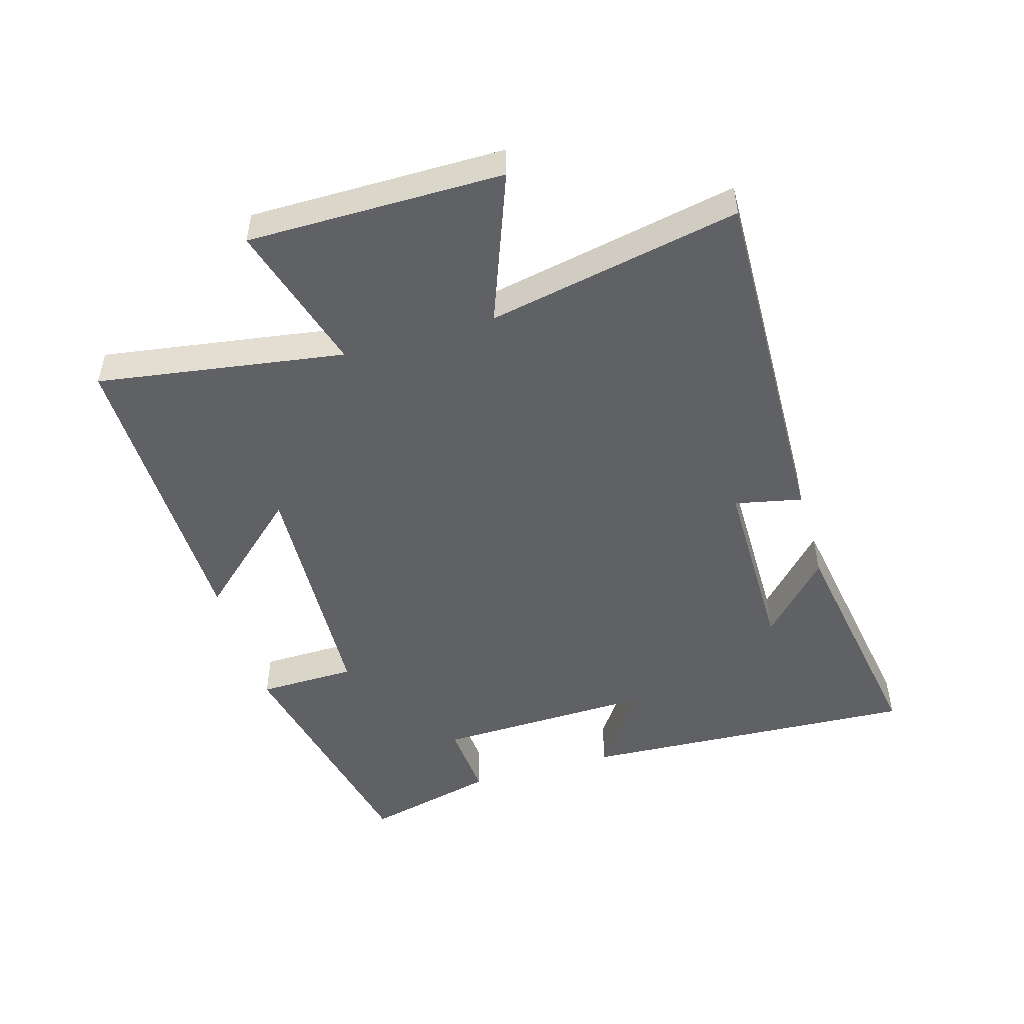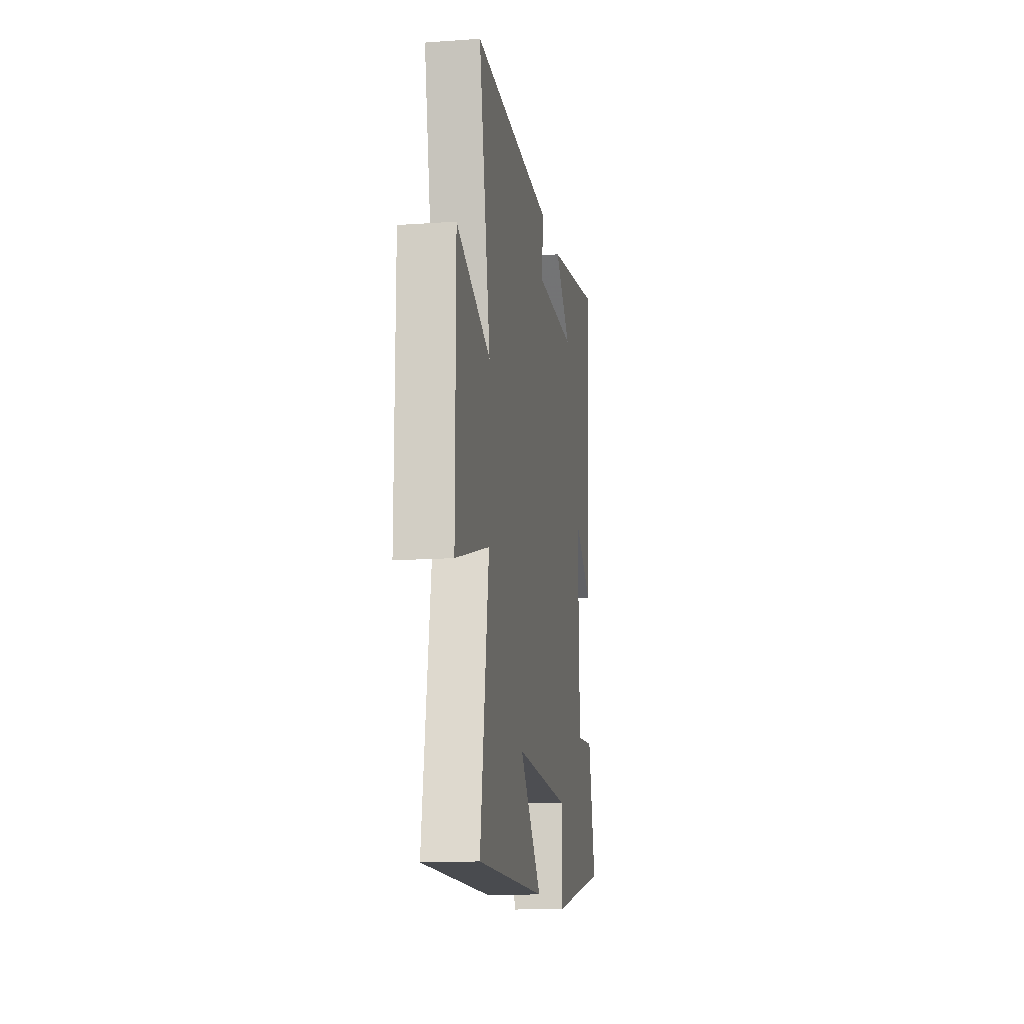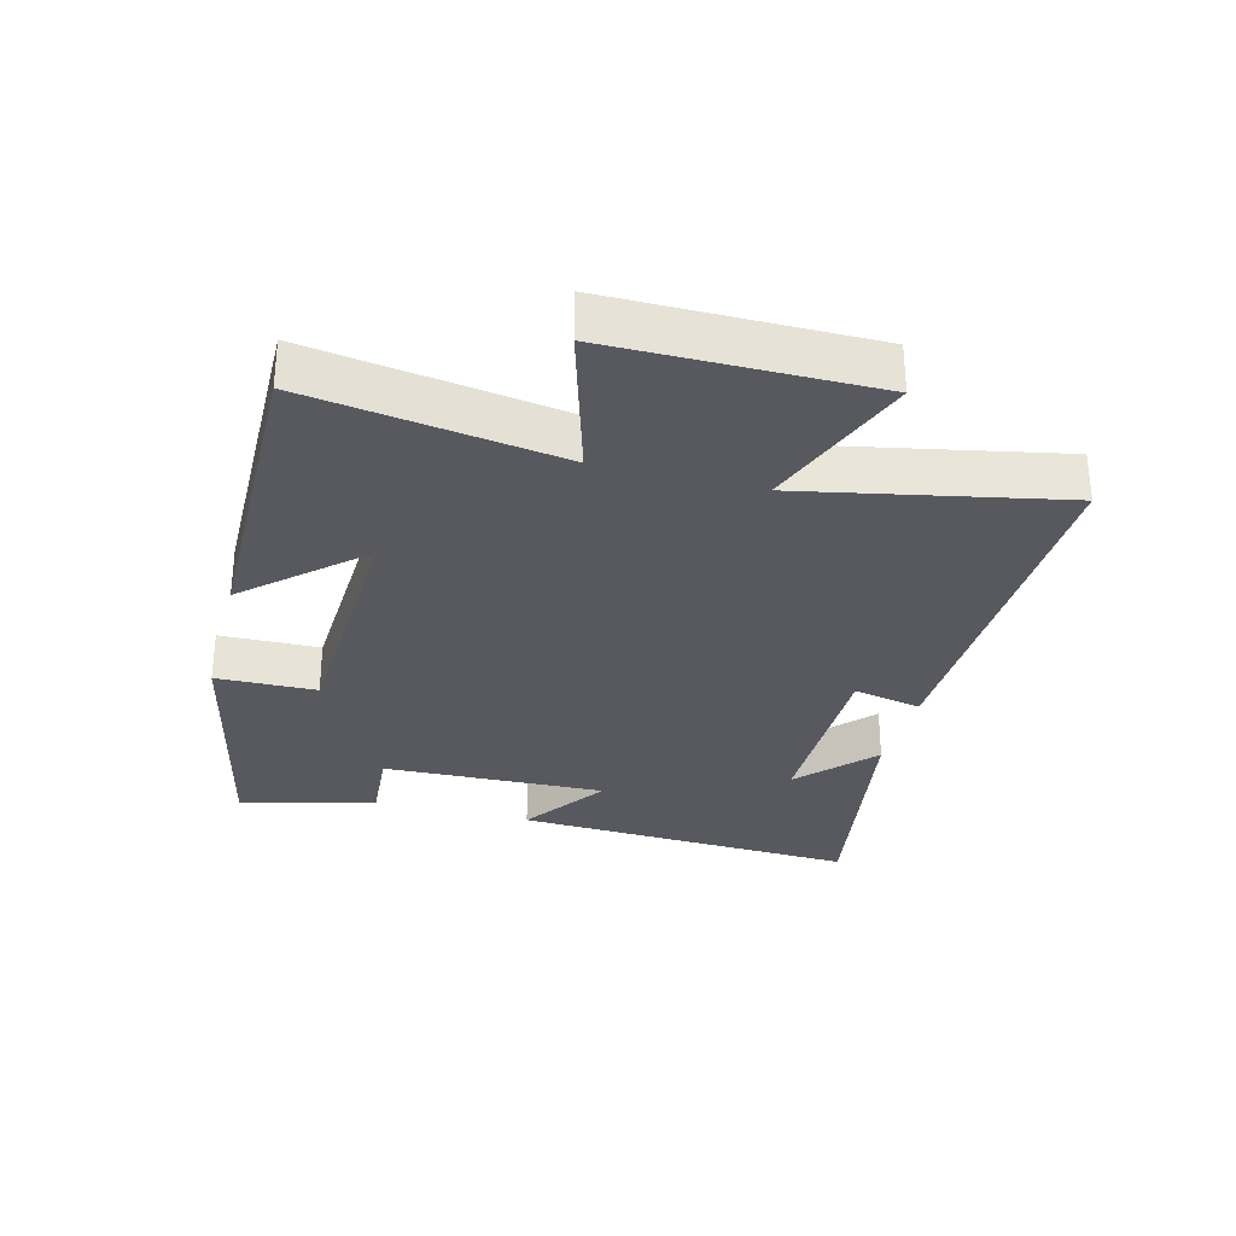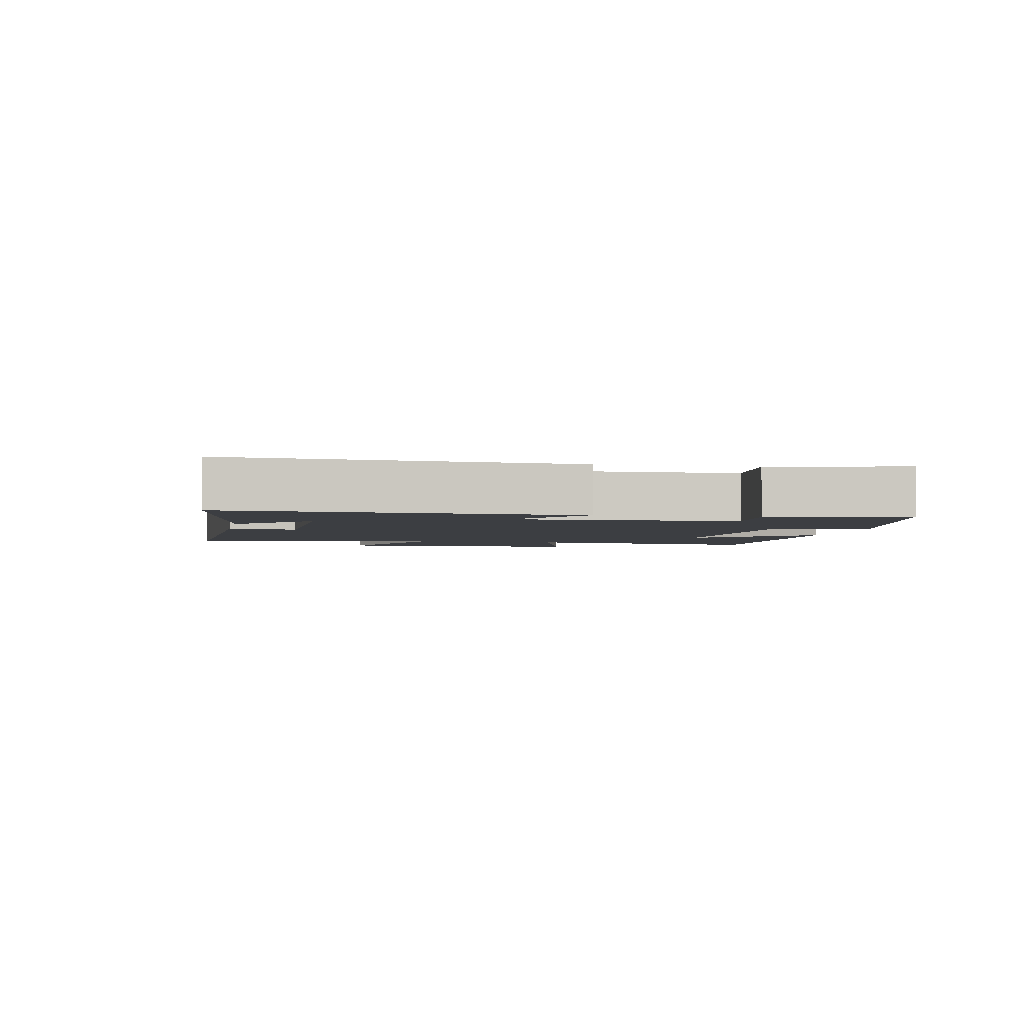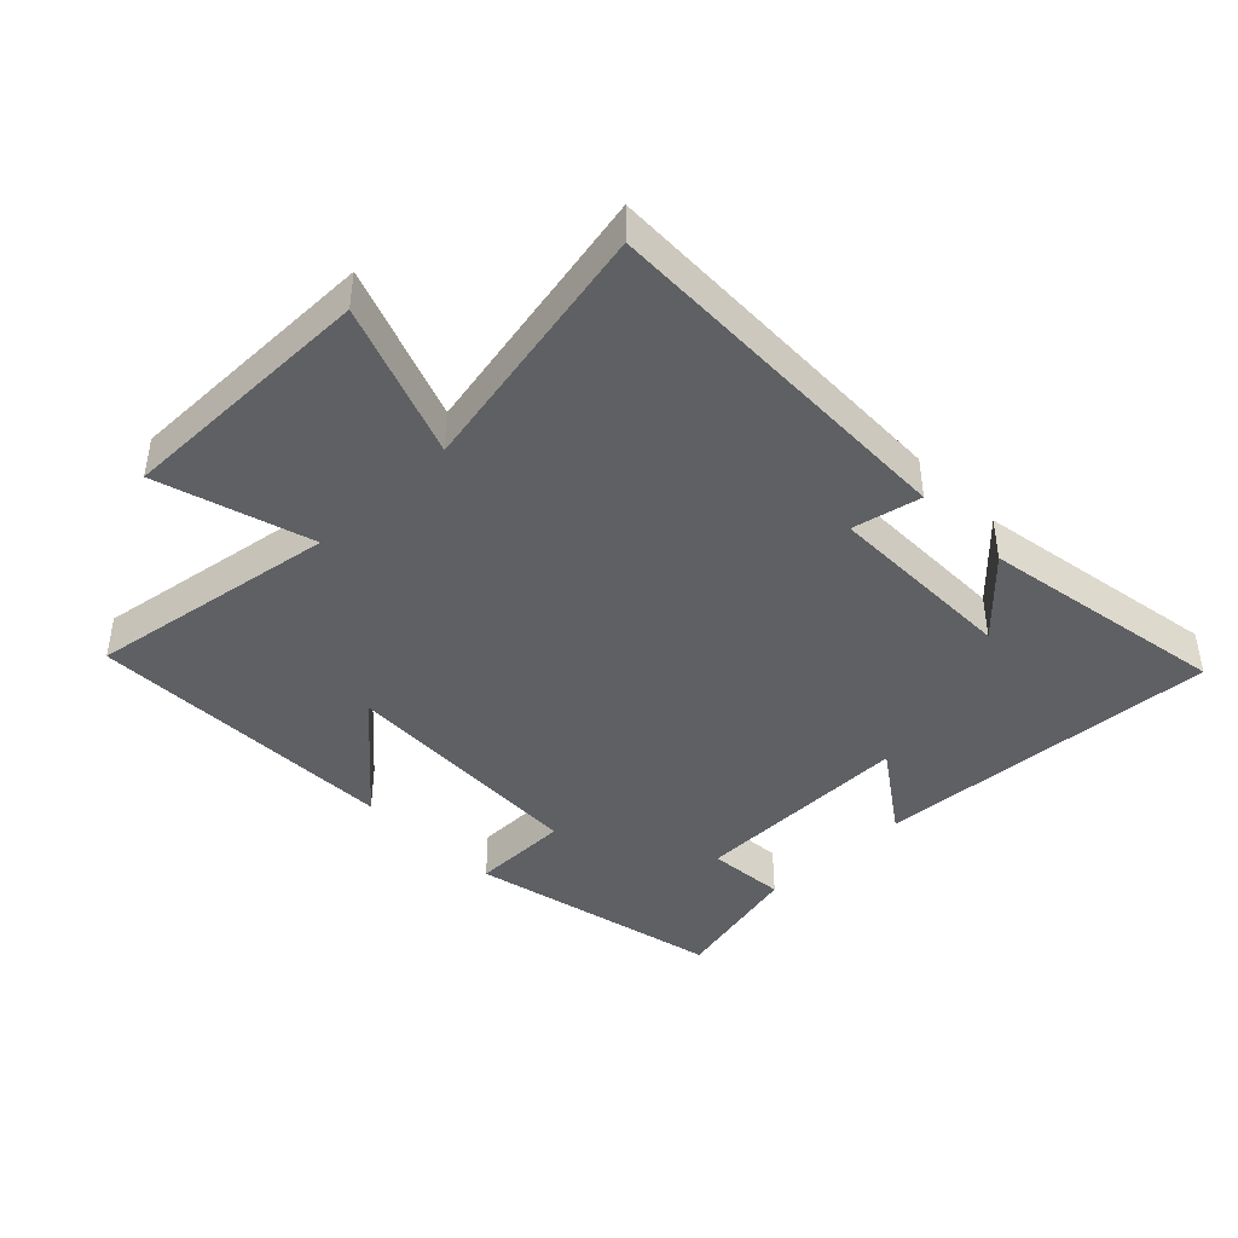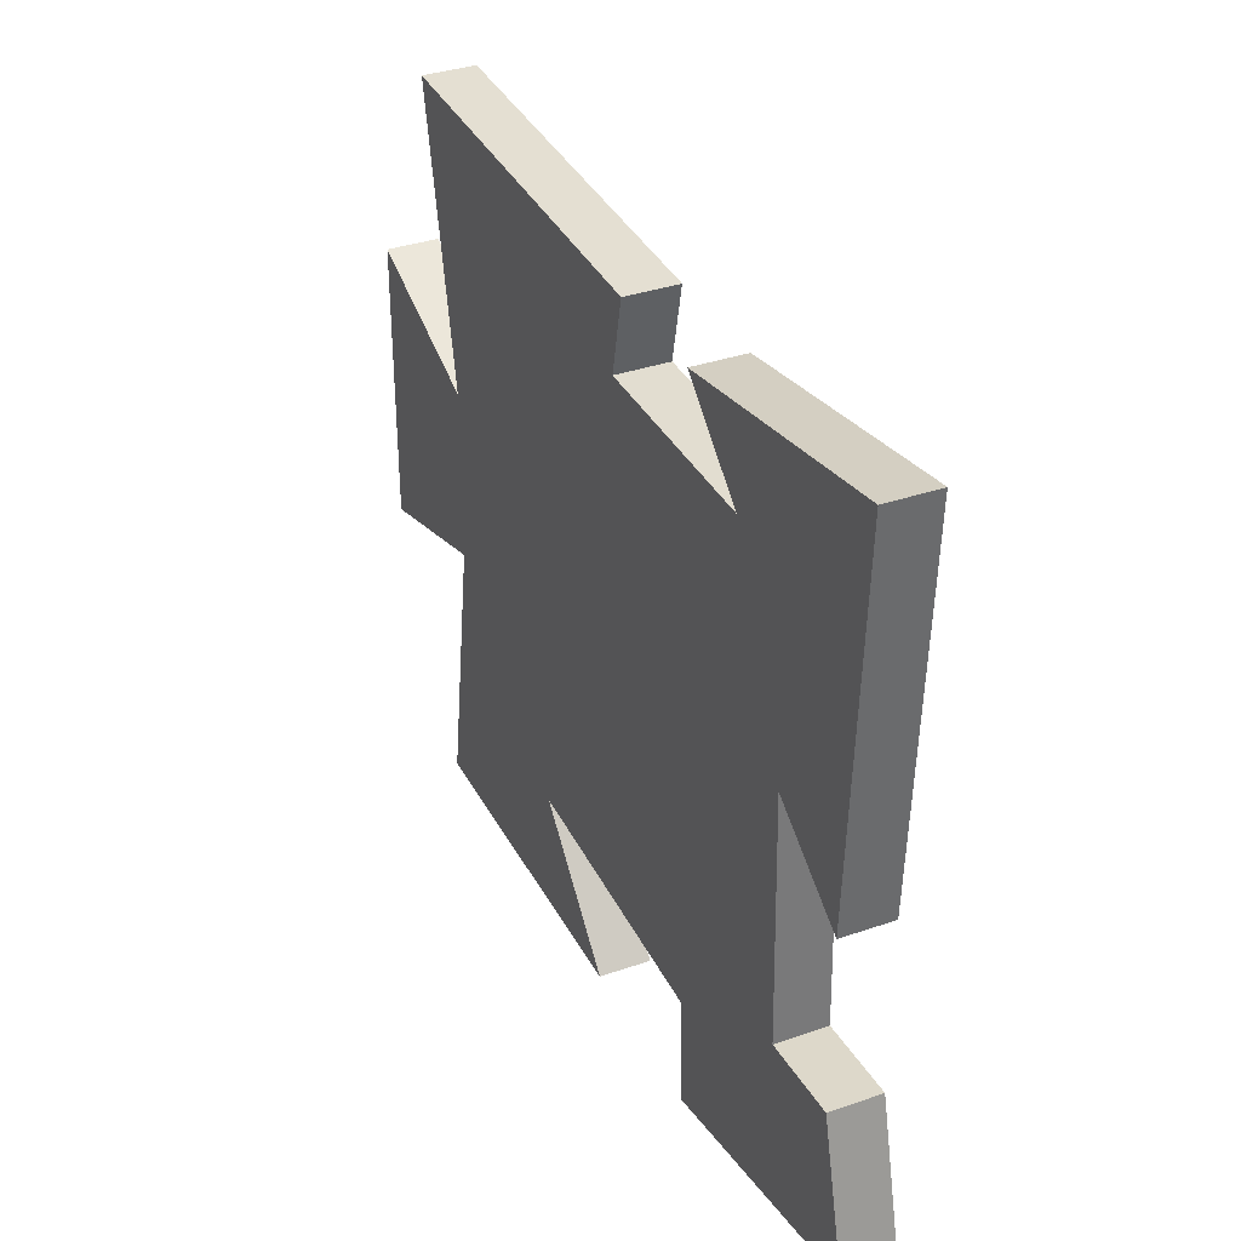
<metadata>
{"format":"obj","ext":"obj","renderer":"f3d","projection":"perspective","resolution":1024,"background":"white","views":[{"elev":-49.3,"azim":-73.7,"up":"+Y"},{"elev":-14.5,"azim":-81.2,"up":"+Z"},{"elev":-30.4,"azim":-104.6,"up":"+Y"},{"elev":-3.0,"azim":78.8,"up":"+Y"},{"elev":-42.1,"azim":-45.8,"up":"+Y"},{"elev":35.4,"azim":65.4,"up":"+Z"}]}
</metadata>
<code>
v -0.559 0.07 -0.505
v -0.5 0.07 -0.12
v -0.735 0.07 -0.189
v -0.735 0.07 0.209
v -0.5 0.07 0.12
v -0.579 0.07 0.514
v -0.014 0.07 0.5
v -0.036 0.07 0.395
v 0.258 0.07 0.395
v 0.144 0.07 0.5
v 0.527 0.07 0.564
v 0.5 0.07 0.034
v 0.368 0.07 0.125
v 0.378 0.07 -0.217
v 0.5 0.07 -0.208
v 0.551 0.07 -0.415
v 0.158 0.07 -0.5
v 0.155 0.07 -0.347
v -0.233 0.07 -0.329
v -0.078 0.07 -0.5
v -0.559 0 -0.505
v -0.5 0 -0.12
v -0.735 0 -0.189
v -0.735 0 0.209
v -0.5 0 0.12
v -0.579 0 0.514
v -0.014 0 0.5
v -0.036 0 0.395
v 0.258 0 0.395
v 0.144 0 0.5
v 0.527 0 0.564
v 0.5 0 0.034
v 0.368 0 0.125
v 0.378 0 -0.217
v 0.5 0 -0.208
v 0.551 0 -0.415
v 0.158 0 -0.5
v 0.155 0 -0.347
v -0.233 0 -0.329
v -0.078 0 -0.5
f 19 20 1 2
f 18 19 2
f 16 17 18
f 15 16 18
f 14 15 18
f 13 14 18 2
f 11 12 13
f 11 13 2
f 9 10 11
f 9 11 2
f 8 9 2 3
f 5 6 7 8
f 5 8 3
f 3 4 5
f 22 21 40 39
f 22 39 38
f 38 37 36
f 38 36 35
f 38 35 34
f 22 38 34 33
f 33 32 31
f 22 33 31
f 31 30 29
f 22 31 29
f 23 22 29 28
f 28 27 26 25
f 23 28 25
f 25 24 23
f 1 21 22 2
f 2 22 23 3
f 3 23 24 4
f 4 24 25 5
f 5 25 26 6
f 6 26 27 7
f 7 27 28 8
f 8 28 29 9
f 9 29 30 10
f 10 30 31 11
f 11 31 32 12
f 12 32 33 13
f 13 33 34 14
f 14 34 35 15
f 15 35 36 16
f 16 36 37 17
f 17 37 38 18
f 18 38 39 19
f 19 39 40 20
f 20 40 21 1

</code>
